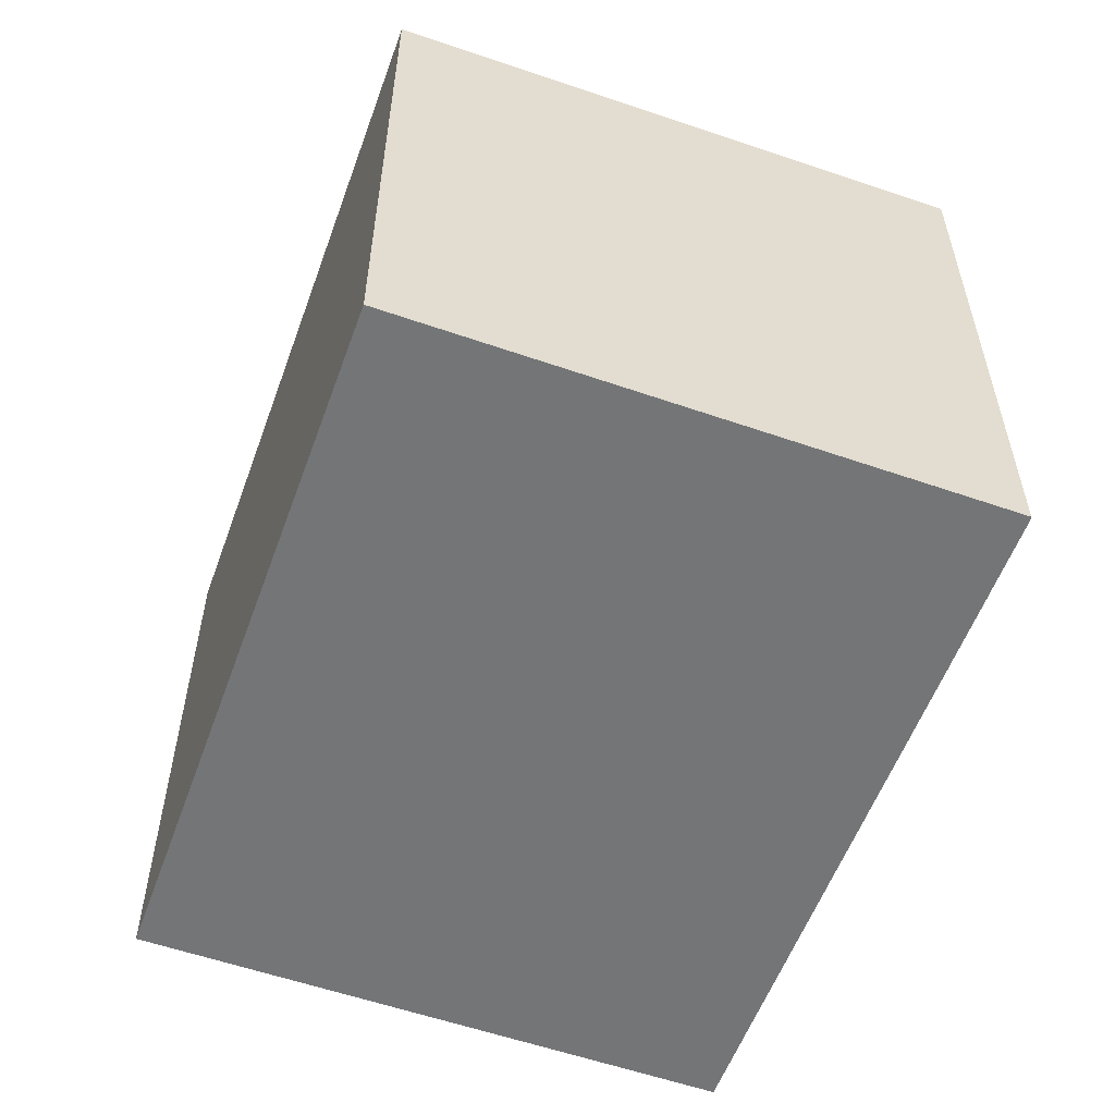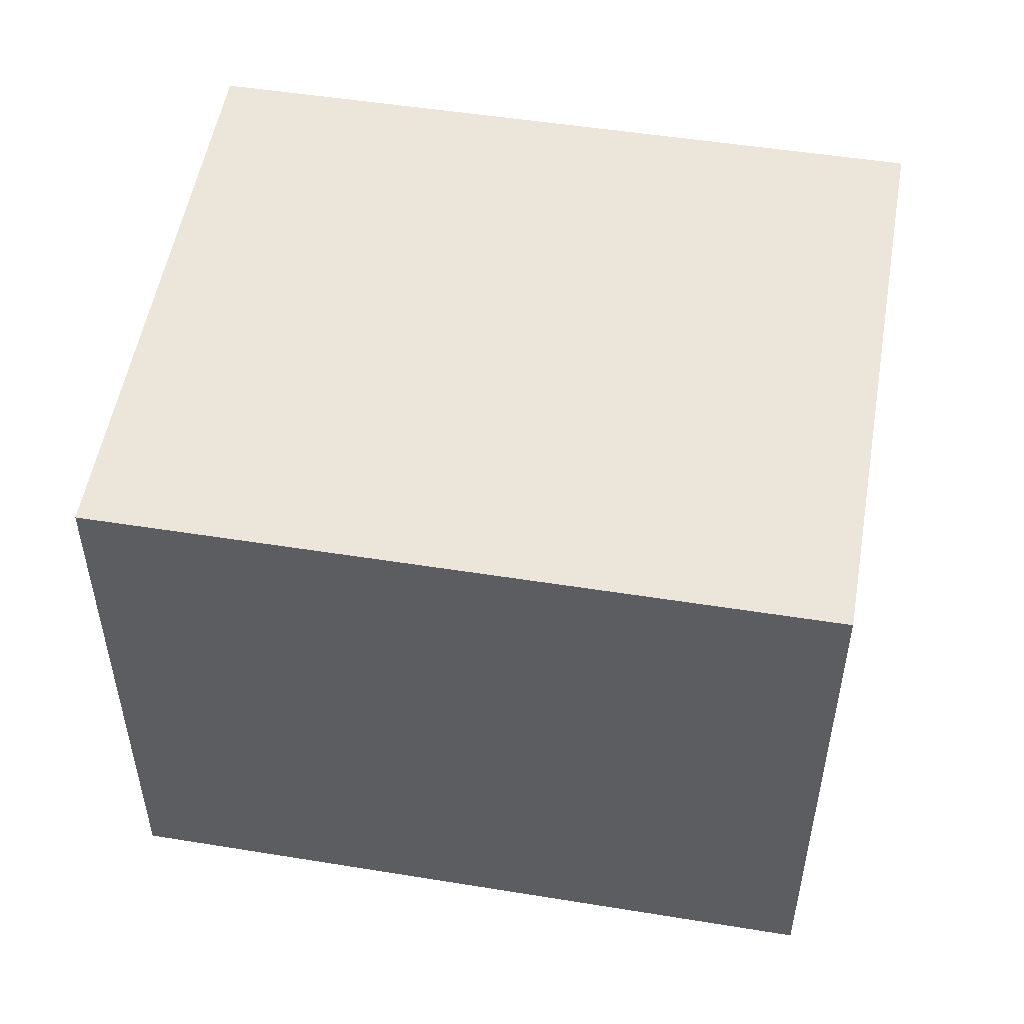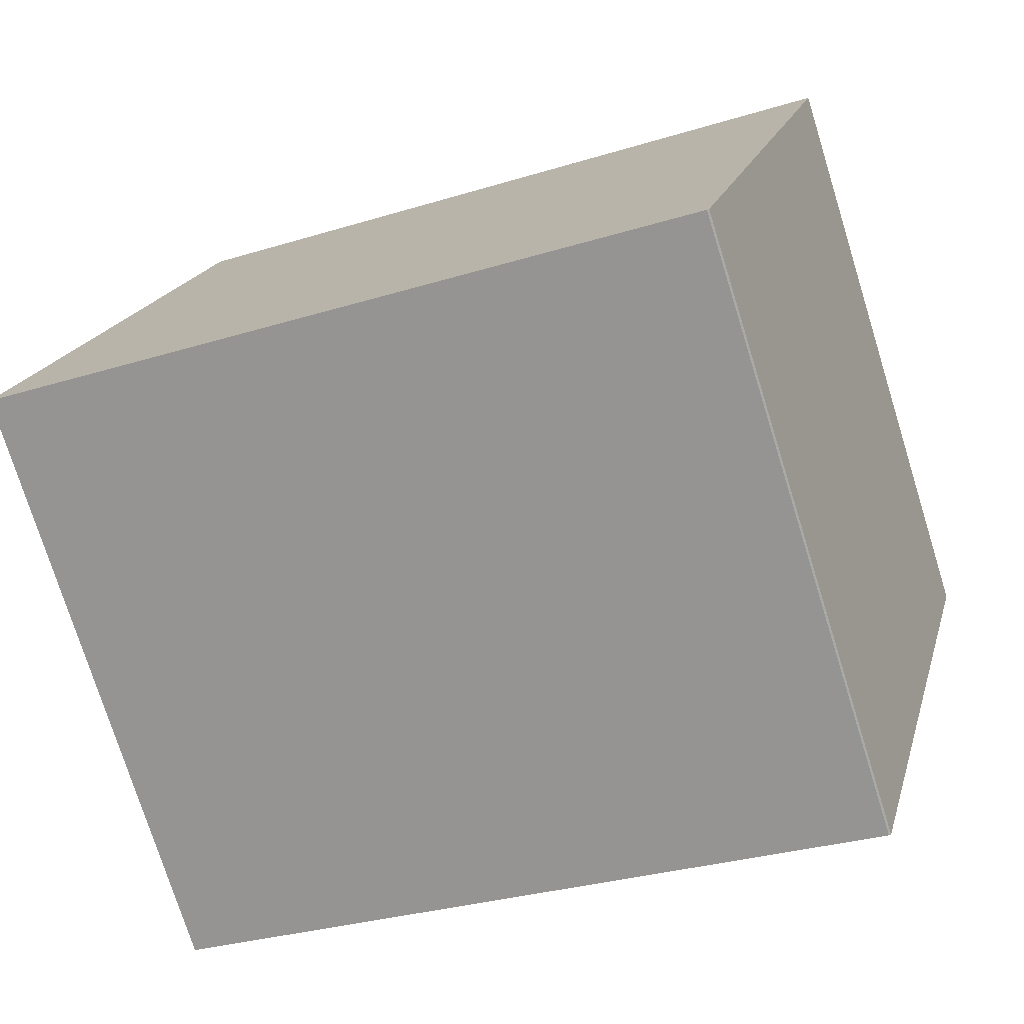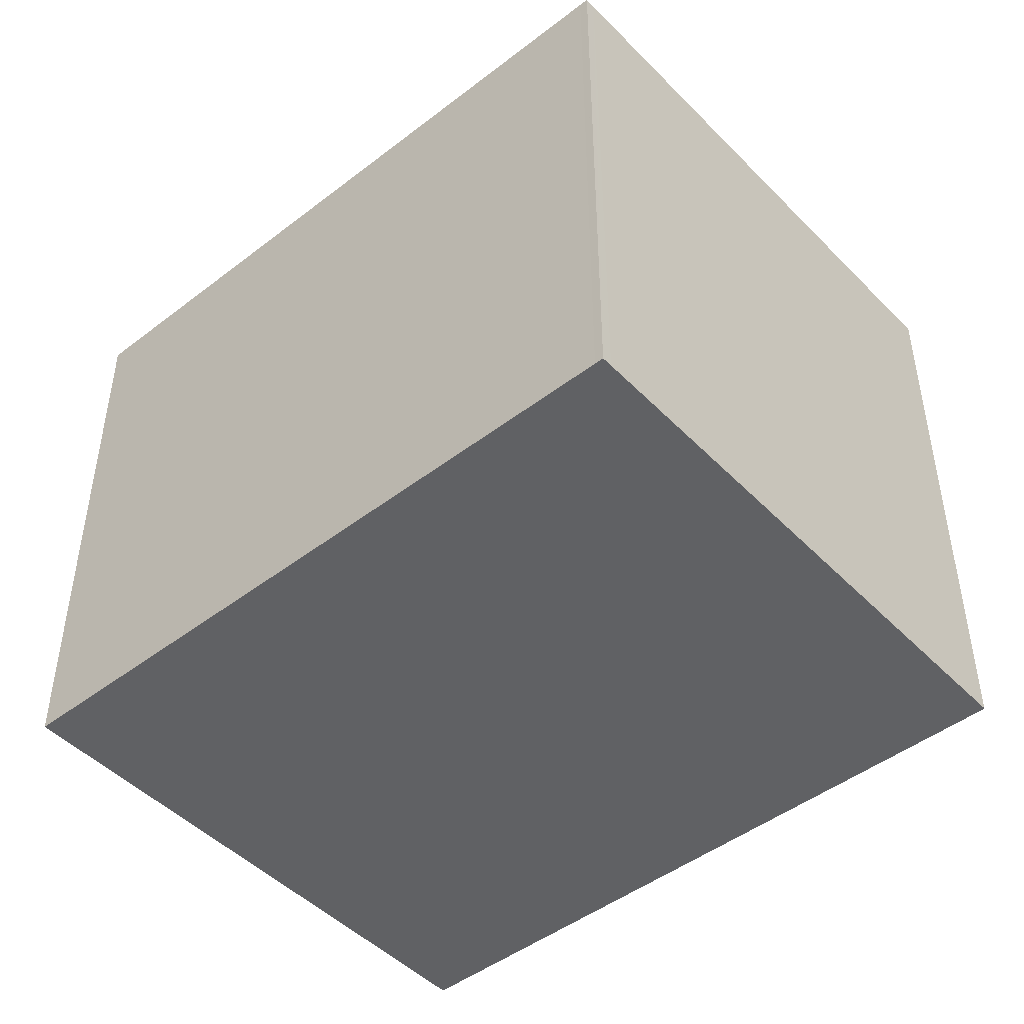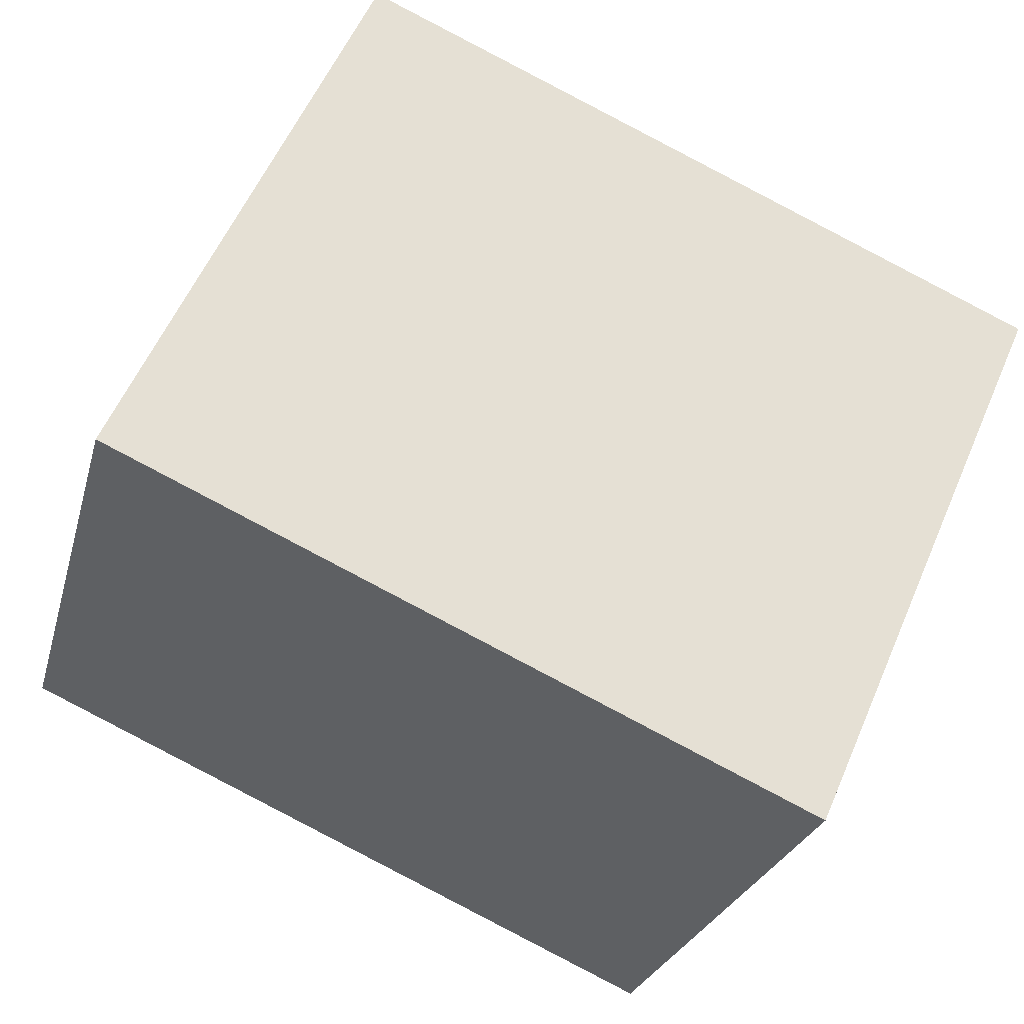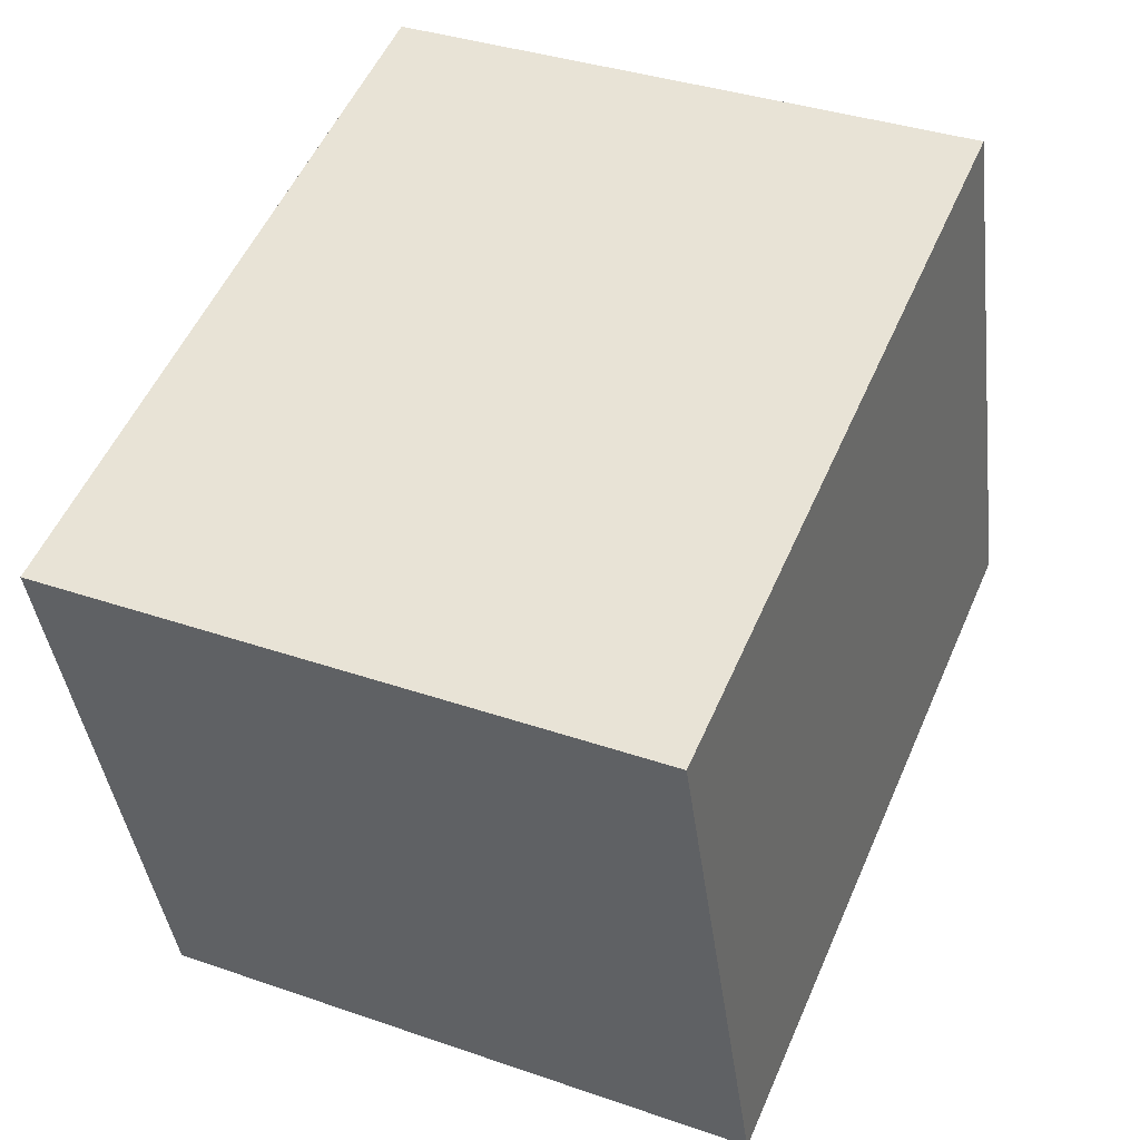
<metadata>
{"format":"obj","ext":"obj","renderer":"f3d","projection":"perspective","resolution":1024,"background":"white","views":[{"elev":-56.5,"azim":-94.4,"up":"+Z"},{"elev":51.9,"azim":-154.5,"up":"+Z"},{"elev":-75.5,"azim":-162.7,"up":"+Y"},{"elev":-46.8,"azim":-123.4,"up":"+Z"},{"elev":57.3,"azim":-156.8,"up":"+Y"},{"elev":36.3,"azim":-65.7,"up":"+Y"}]}
</metadata>
<code>
v -2021 -1293 2.269
v -2021 -1295 2.311
v -2023 -1296 2.326
v -2023 -1296 2.326
v -2024 -1293 2.284
v -2024 -1293 2.284
v -2023 -1296 2.325
v -2021 -1293 2.27
v -2024 -1293 2.284
v -2024 -1293 2.285
v -2021 -1295 2.31
v -2023 -1295 2.324
v -2023 -1296 2.325
v -2021 -1293 2.27
v -2021 -1293 2.269
v -2021 -1293 0
v -2021 -1293 0
v -2023 -1296 2.325
v -2021 -1295 2.311
v -2021 -1295 0
v -2023 -1296 0
v -2023 -1296 2.326
v -2023 -1296 2.326
v -2023 -1296 0
v -2023 -1296 0
v -2023 -1296 2.325
v -2023 -1296 2.326
v -2023 -1296 0
v -2023 -1296 0
v -2024 -1293 2.284
v -2024 -1293 2.284
v -2024 -1293 0
v -2024 -1293 0
v -2021 -1293 2.269
v -2024 -1293 2.284
v -2024 -1293 0
v -2021 -1293 0
v -2023 -1296 2.326
v -2023 -1296 2.325
v -2023 -1296 0
v -2023 -1296 0
v -2021 -1295 2.31
v -2021 -1293 2.27
v -2021 -1293 0
v -2021 -1295 0
v -2024 -1293 2.284
v -2024 -1293 2.285
v -2024 -1293 -4.441e-16
v -2024 -1293 0
v -2021 -1295 2.311
v -2021 -1295 2.31
v -2021 -1295 0
v -2021 -1295 0
v -2024 -1293 2.285
v -2023 -1296 2.325
v -2023 -1296 0
v -2024 -1293 -4.441e-16
v -2021 -1293 0
v -2021 -1295 0
v -2023 -1296 0
v -2023 -1296 0
v -2024 -1293 0
f 10 5 6 9
f 9 6 1 8
f 12 9 8 11
f 13 10 9 12
f 11 2 7 12
f 12 7 3 4 13
f 15 16 17 14
f 19 20 21 18
f 23 24 25 22
f 27 28 29 26
f 31 32 33 30
f 35 36 37 34
f 39 40 41 38
f 43 44 45 42
f 47 48 49 46
f 51 52 53 50
f 55 56 57 54
f 59 60 61 62 58

</code>
